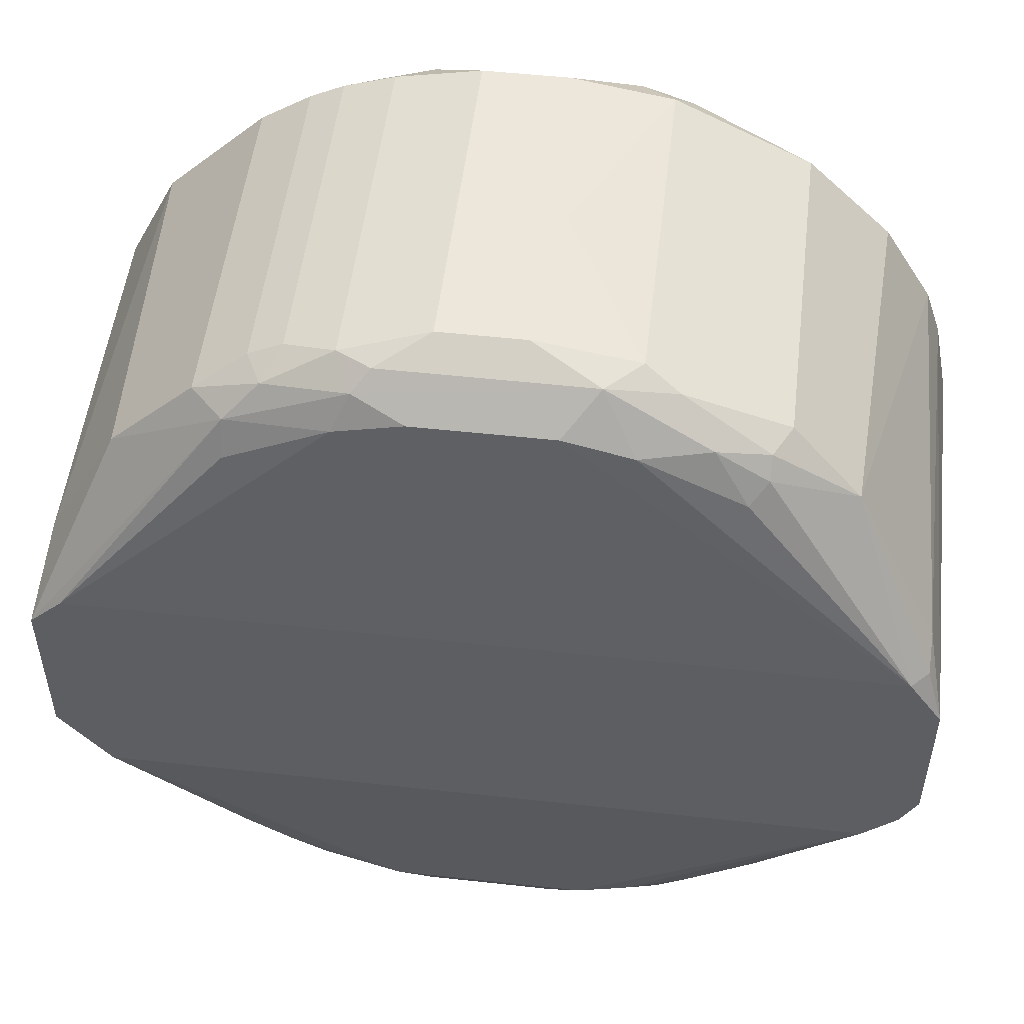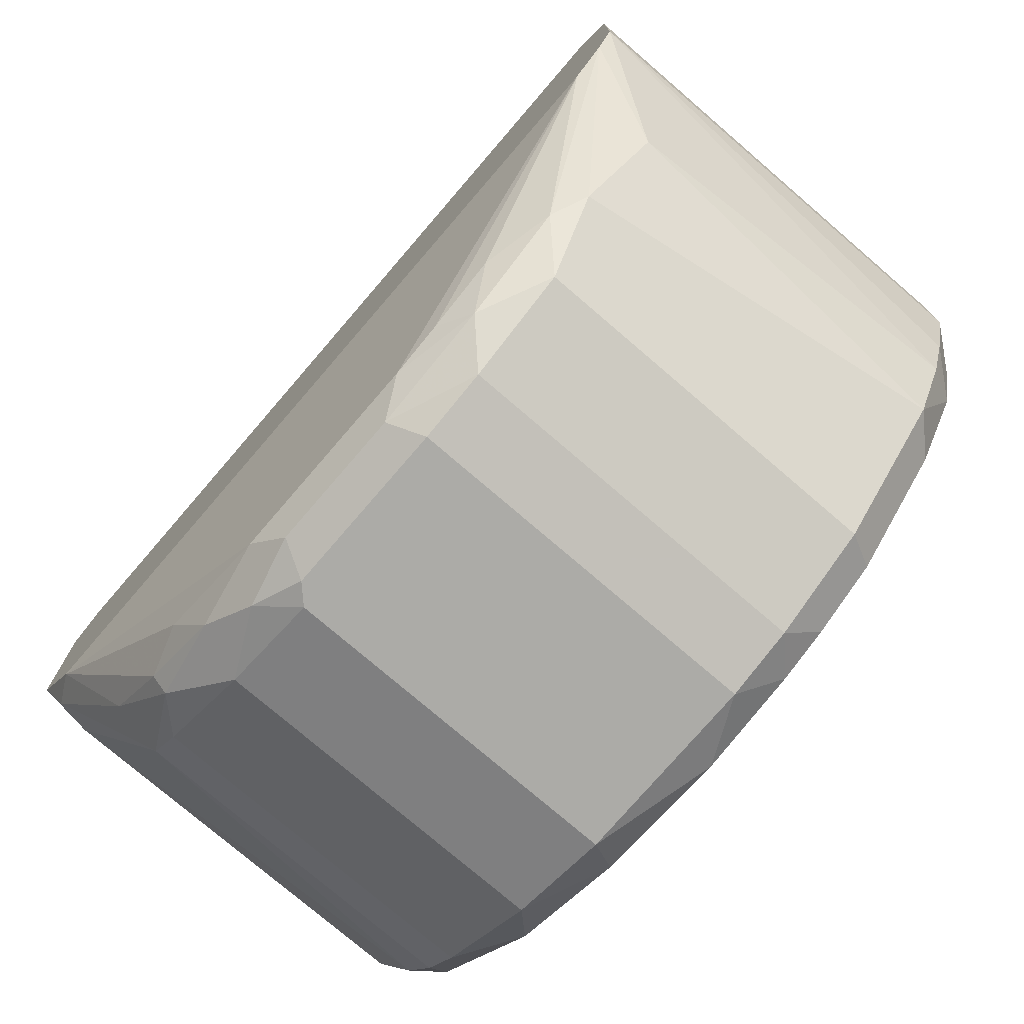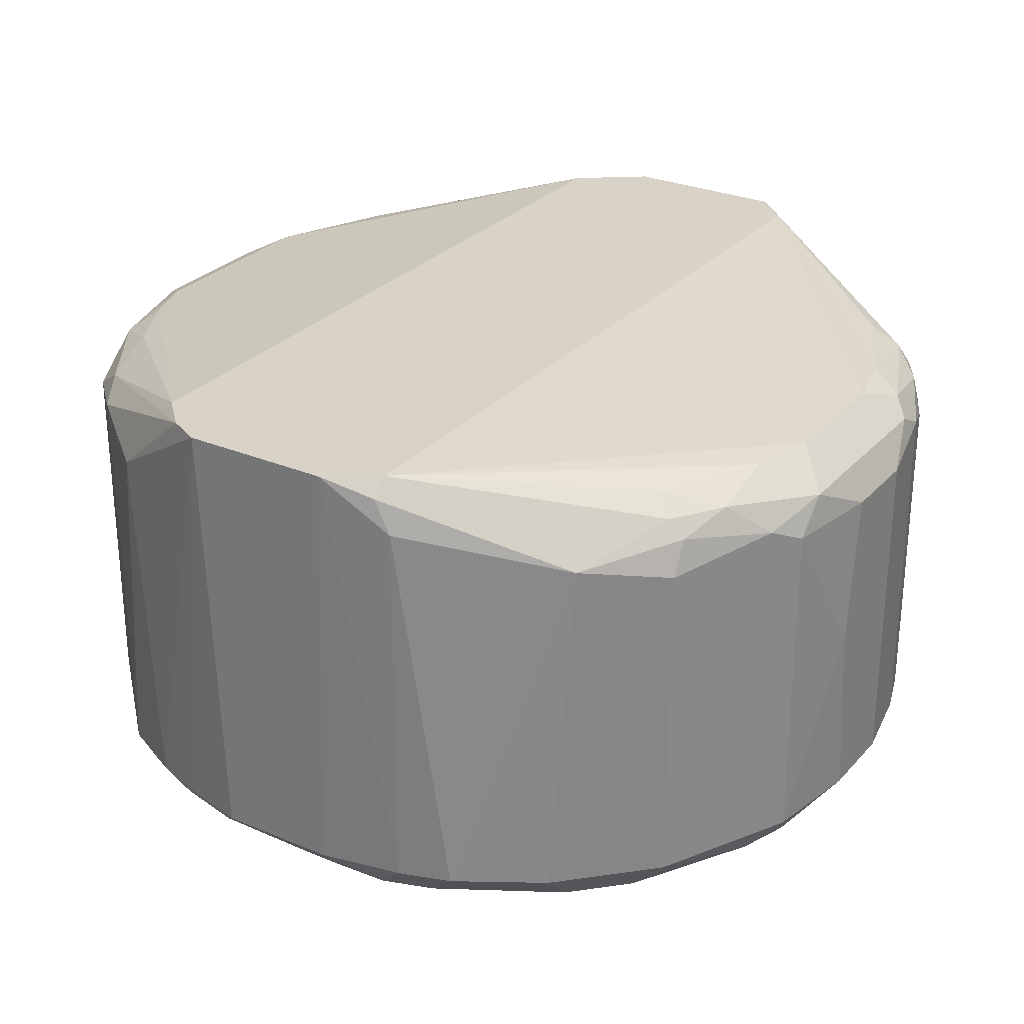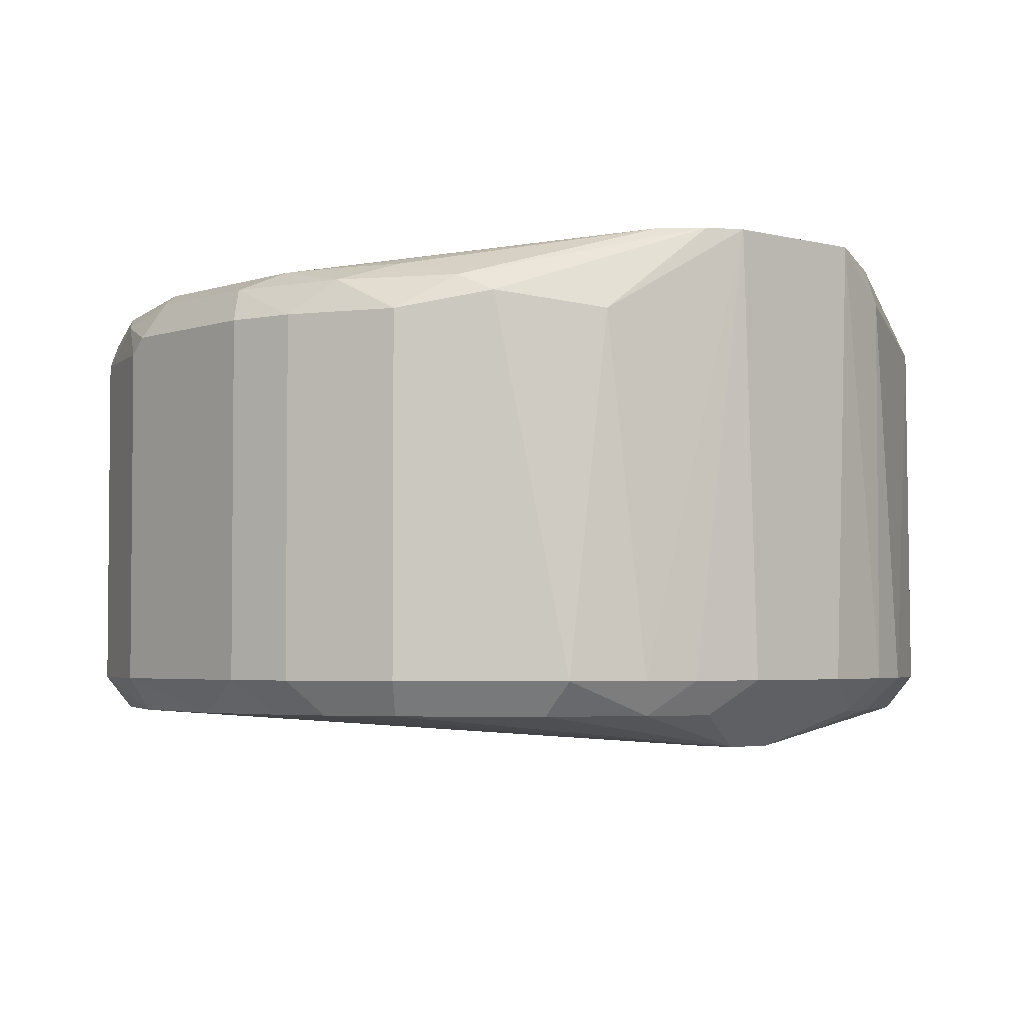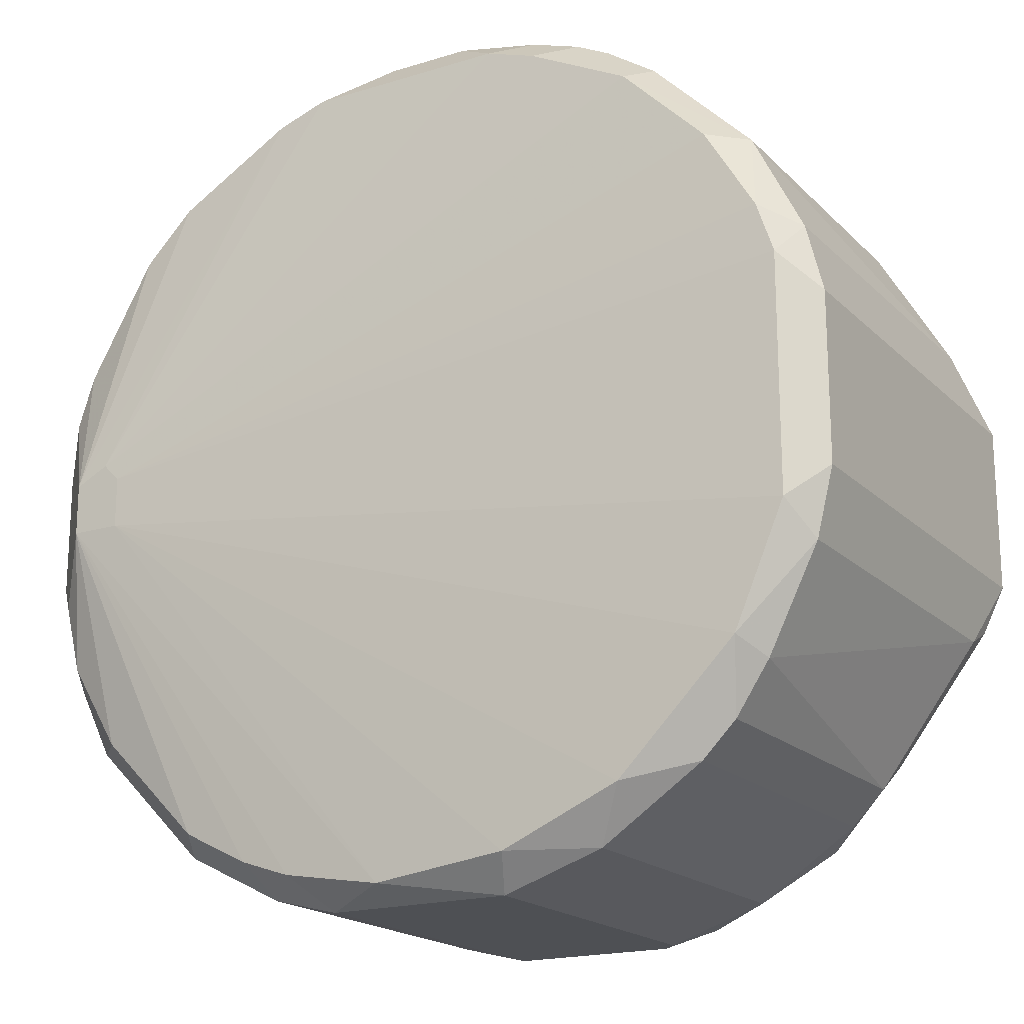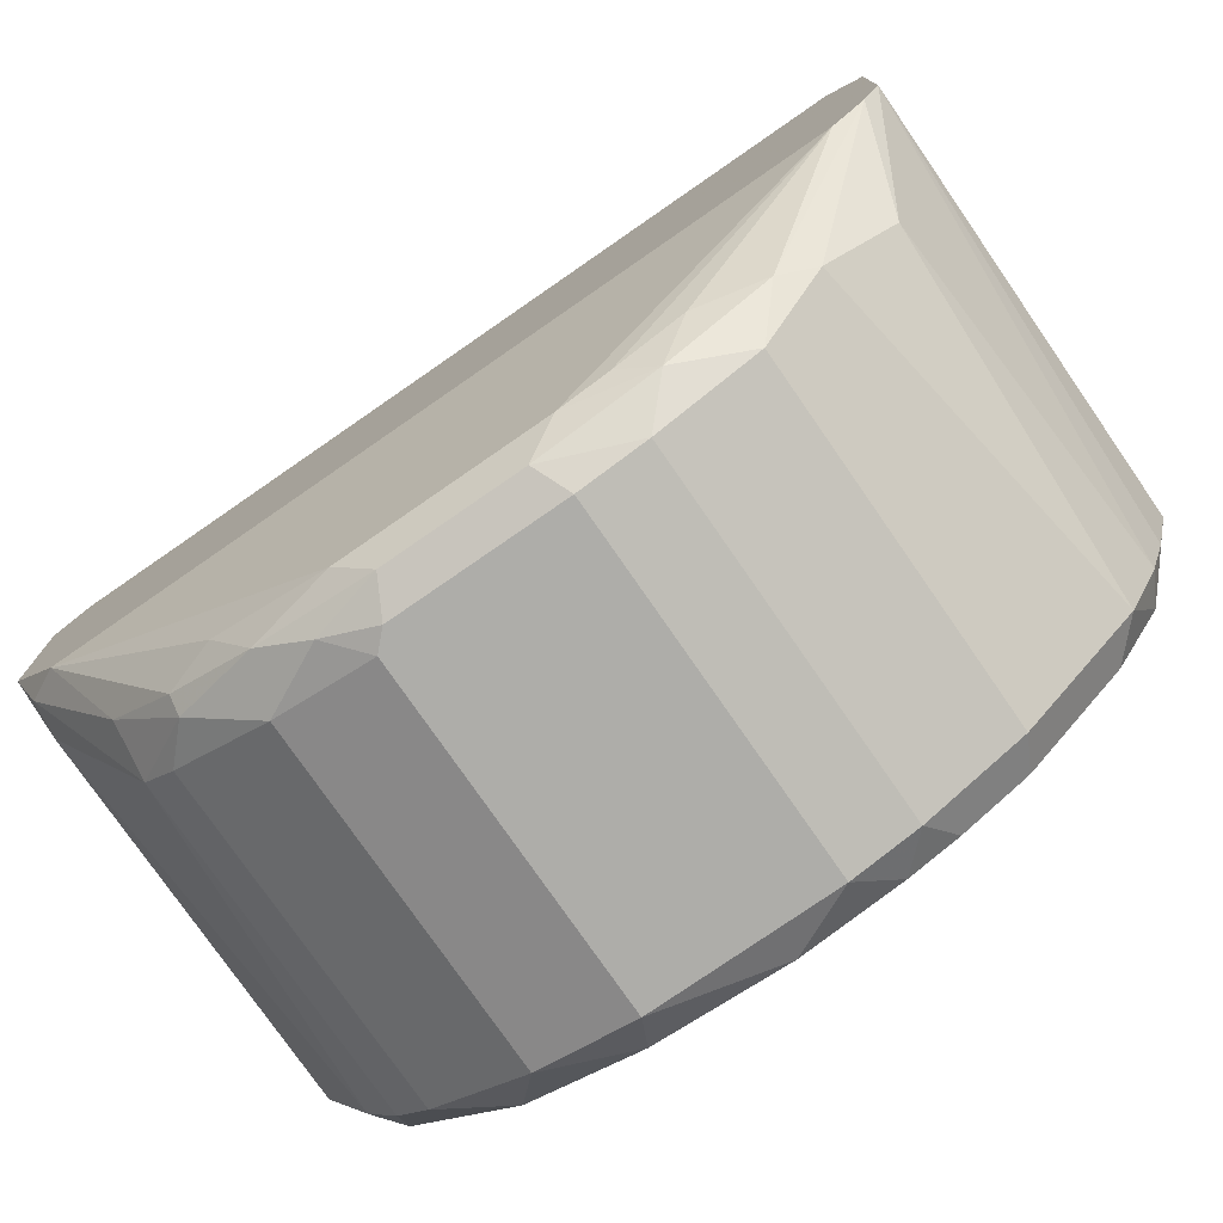
<metadata>
{"format":"obj","ext":"obj","renderer":"f3d","projection":"perspective","resolution":1024,"background":"white","views":[{"elev":51.9,"azim":-173.2,"up":"+Z"},{"elev":-76.2,"azim":-130.7,"up":"+Z"},{"elev":28.0,"azim":-57.4,"up":"+Y"},{"elev":-3.4,"azim":-131.2,"up":"+Y"},{"elev":-18.7,"azim":30.4,"up":"+Z"},{"elev":-77.1,"azim":-145.3,"up":"+Z"}]}
</metadata>
<code>
v -0.01351 0.03292 -0.03676
v -0.01351 0.03736 -0.0323
v -0.01351 0.001796 -0.03676
v -0.01351 -0.001168 0.0344
v -0.02537 0.03588 -0.02785
v 0.03244 0.001792 0.02254
v 0.03244 0.001792 -0.02193
v 0.01168 0.03292 0.03736
v 0.01168 0.0344 -0.03676
v 0.01168 0.03736 0.03291
v 0.01168 0.001796 0.03736
v -0.02092 0.03736 0.02846
v -0.02092 -0.001168 -0.03082
v -0.02982 0.03292 0.0255
v -0.02982 -0.001168 -0.02192
v -0.02982 -0.004137 0.003263
v 0.03836 0.001792 -0.007098
v 0.03836 0.001792 0.007708
v 0.03836 0.04033 -0.007098
v 0.03836 0.04033 0.007708
v 0.01613 0.03588 -0.03379
v 0.01613 0.03143 0.03589
v 0.01613 0.001796 0.03589
v -0.015 0.03292 0.03589
v -0.015 -0.001168 -0.03379
v -0.009072 0.0344 0.03736
v -0.009072 0.03736 -0.03379
v -0.009072 -0.001168 0.03589
v 0.01019 0.03588 0.03589
v 0.01019 -0.001168 -0.03528
v -0.0313 0.001796 0.02402
v 0.02651 0.001792 -0.02934
v 0.02651 0.03143 -0.02934
v 0.005748 0.03588 -0.03676
v 0.005748 0.03736 0.0344
v -0.00462 0.0181 0.03885
v 0.03688 0.001792 -0.01303
v 0.03688 0.001792 0.01364
v 0.03688 0.0344 0.01364
v 0.03688 0.03588 -0.01303
v 0.03688 0.03885 -0.01155
v -0.006107 0.03588 -0.03676
v -0.006107 0.03736 0.0344
v -0.01648 0.03588 -0.03379
v -0.03723 0.03885 0.01068
v -0.03723 0.03588 0.01216
v -0.03723 0.001796 0.01216
v -0.03723 0.001796 -0.01155
v -0.03723 0.04034 -0.01007
v 0.02058 0.03737 0.02847
v 0.02058 0.03588 0.03143
v 0.02058 -0.001168 -0.03082
v 0.008713 0.0344 0.03736
v 0.008713 0.03143 -0.03824
v 0.008713 0.03736 -0.03379
v 0.008713 0.001796 -0.03824
v 0.008713 -0.001168 0.03589
v -0.001655 -0.001168 -0.03676
v -0.01202 0.03143 0.03736
v -0.01202 0.03736 0.03291
v -0.01202 0.001796 0.03736
v -0.01055 -0.001168 -0.03528
v -0.03278 0.001796 -0.02192
v -0.03278 -0.004137 -0.002653
v -0.03278 -0.004137 0.001784
v 0.004269 0.03143 0.03885
v 0.004269 0.001796 0.03885
v -0.01796 0.03588 0.03291
v 0.03095 0.03292 0.02402
v 0.03095 -0.001168 -0.02045
v -0.02241 0.03292 -0.0323
v -0.02241 0.0344 0.03143
v -0.02241 0.03588 0.02995
v -0.02241 0.001796 -0.0323
v -0.03427 0.03292 -0.01897
v -0.03427 -0.001168 0.01365
v -0.03427 -0.001168 -0.01452
v -0.03427 0.04034 -0.01304
v 0.0354 0.04033 0.01067
v 0.0354 -0.001168 0.01067
v 0.0354 -0.001168 -0.01006
v 0.02354 0.001792 0.03143
v 0.02354 0.03292 0.03143
v 0.02354 0.0344 -0.03082
v 0.02354 0.03588 -0.02934
v -0.007586 0.03292 -0.03824
v -0.007586 0.001796 -0.03824
v -0.03871 0.001796 0.004749
v -0.03871 0.001796 -0.005611
v -0.03871 0.04034 0.006221
v -0.03871 0.04034 -0.007106
v 0.0191 0.001792 0.0344
v 0.0191 0.03737 -0.02934
v 0.0191 0.03143 0.0344
v 0.007234 0.03292 -0.03824
v -0.003134 0.03143 0.03885
v -0.003134 0.001796 0.03885
v 0.03392 0.04033 -0.01303
v 0.03392 -0.001168 0.01512
v -0.01944 0.03736 -0.02934
v -0.02834 0.0344 -0.02638
v -0.02834 -0.001168 0.02402
v -0.02834 -0.004137 -0.002653
v -0.02834 -0.004137 0.001784
v 0.02947 0.001792 -0.02637
v 0.02947 0.03588 -0.02341
v 0.02947 0.03143 -0.02637
v 0.02947 -0.001168 0.02254
v 0.01761 0.0344 0.0344
v 0.01761 0.03143 -0.03528
v 0.01761 0.001796 -0.03528
v -0.02388 0.03143 0.03143
v -0.02388 0.001796 0.03143
v -0.02388 -0.001168 0.02846
v -0.03575 0.001796 0.01661
v -0.03575 0.001796 -0.01599
v -0.03575 -0.001168 0.009194
v -0.03575 -0.001168 -0.008585
v -0.03575 0.04034 0.01068
v 0.01317 -0.001168 0.0344
v 0.02206 -0.001168 0.02995
f 48 77 118
f 90 91 88
f 19 20 17
f 65 88 89
f 88 91 89
f 17 20 18
f 80 17 18
f 19 17 40
f 20 19 78
f 91 90 78
f 31 112 14
f 6 69 82
f 31 14 115
f 74 71 1
f 20 78 119
f 78 90 119
f 78 19 98
f 55 78 98
f 87 54 56
f 54 111 56
f 111 30 56
f 69 20 51
f 11 8 67
f 112 31 113
f 4 61 113
f 65 89 64
f 20 69 39
f 69 6 39
f 18 20 39
f 31 115 102
f 113 31 102
f 40 17 37
f 91 75 116
f 75 63 116
f 54 87 86
f 1 42 86
f 87 1 86
f 115 14 46
f 119 35 79
f 20 119 79
f 51 20 79
f 65 64 103
f 35 119 43
f 111 54 110
f 105 70 32
f 107 105 32
f 111 110 32
f 17 80 81
f 70 37 81
f 37 17 81
f 80 103 81
f 103 70 81
f 71 74 101
f 74 63 101
f 63 75 101
f 80 18 38
f 39 6 38
f 18 39 38
f 25 74 3
f 1 87 3
f 74 1 3
f 70 105 7
f 105 107 7
f 107 40 7
f 37 70 7
f 40 37 7
f 30 111 52
f 70 103 52
f 103 30 52
f 32 70 52
f 111 32 52
f 87 56 58
f 56 30 58
f 30 103 58
f 103 64 58
f 4 65 16
f 65 103 16
f 94 82 83
f 82 69 83
f 69 51 83
f 8 11 23
f 67 96 97
f 96 67 66
f 67 8 66
f 84 110 21
f 42 1 44
f 1 71 44
f 61 4 28
f 4 16 28
f 97 61 28
f 67 97 28
f 84 107 33
f 110 84 33
f 107 32 33
f 32 110 33
f 59 96 26
f 96 66 26
f 90 88 47
f 46 90 47
f 115 46 47
f 116 63 77
f 63 15 77
f 15 64 77
f 65 102 76
f 102 115 76
f 115 47 76
f 42 55 34
f 86 42 34
f 55 21 34
f 6 82 121
f 108 6 121
f 120 16 121
f 16 108 121
f 11 67 57
f 16 120 57
f 120 23 57
f 23 11 57
f 67 28 57
f 28 16 57
f 63 74 13
f 74 25 13
f 25 64 13
f 15 63 13
f 64 15 13
f 66 8 53
f 26 66 53
f 79 35 10
f 119 14 73
f 119 73 12
f 73 68 12
f 96 59 36
f 59 61 36
f 61 97 36
f 97 96 36
f 19 40 41
f 98 19 41
f 40 107 41
f 55 42 27
f 78 55 27
f 2 78 27
f 42 44 27
f 44 2 27
f 65 4 114
f 4 113 114
f 102 65 114
f 113 102 114
f 71 101 5
f 44 71 5
f 89 91 48
f 91 116 48
f 116 77 48
f 91 78 49
f 75 91 49
f 101 75 49
f 5 101 49
f 78 5 49
f 110 54 9
f 21 110 9
f 34 21 9
f 82 94 92
f 23 120 92
f 94 23 92
f 121 82 92
f 120 121 92
f 55 98 93
f 21 55 93
f 21 93 85
f 84 21 85
f 93 98 85
f 85 98 106
f 107 84 106
f 98 41 106
f 41 107 106
f 84 85 106
f 6 108 99
f 80 38 99
f 38 6 99
f 23 94 22
f 8 23 22
f 88 65 117
f 47 88 117
f 65 76 117
f 76 47 117
f 43 119 60
f 68 26 60
f 26 43 60
f 119 12 60
f 12 68 60
f 94 83 109
f 83 51 109
f 22 94 109
f 8 22 109
f 51 79 50
f 79 10 50
f 10 51 50
f 119 90 45
f 14 119 45
f 90 46 45
f 46 14 45
f 64 25 62
f 3 87 62
f 25 3 62
f 87 58 62
f 58 64 62
f 103 80 104
f 108 16 104
f 16 103 104
f 99 108 104
f 80 99 104
f 112 113 24
f 113 61 24
f 61 59 24
f 26 68 24
f 59 26 24
f 78 2 100
f 2 44 100
f 5 78 100
f 44 5 100
f 35 43 29
f 43 26 29
f 53 8 29
f 26 53 29
f 10 35 29
f 51 10 29
f 109 51 29
f 8 109 29
f 14 112 72
f 68 73 72
f 73 14 72
f 24 68 72
f 112 24 72
f 54 86 95
f 86 34 95
f 9 54 95
f 34 9 95
f 64 89 118
f 77 64 118
f 89 48 118

</code>
